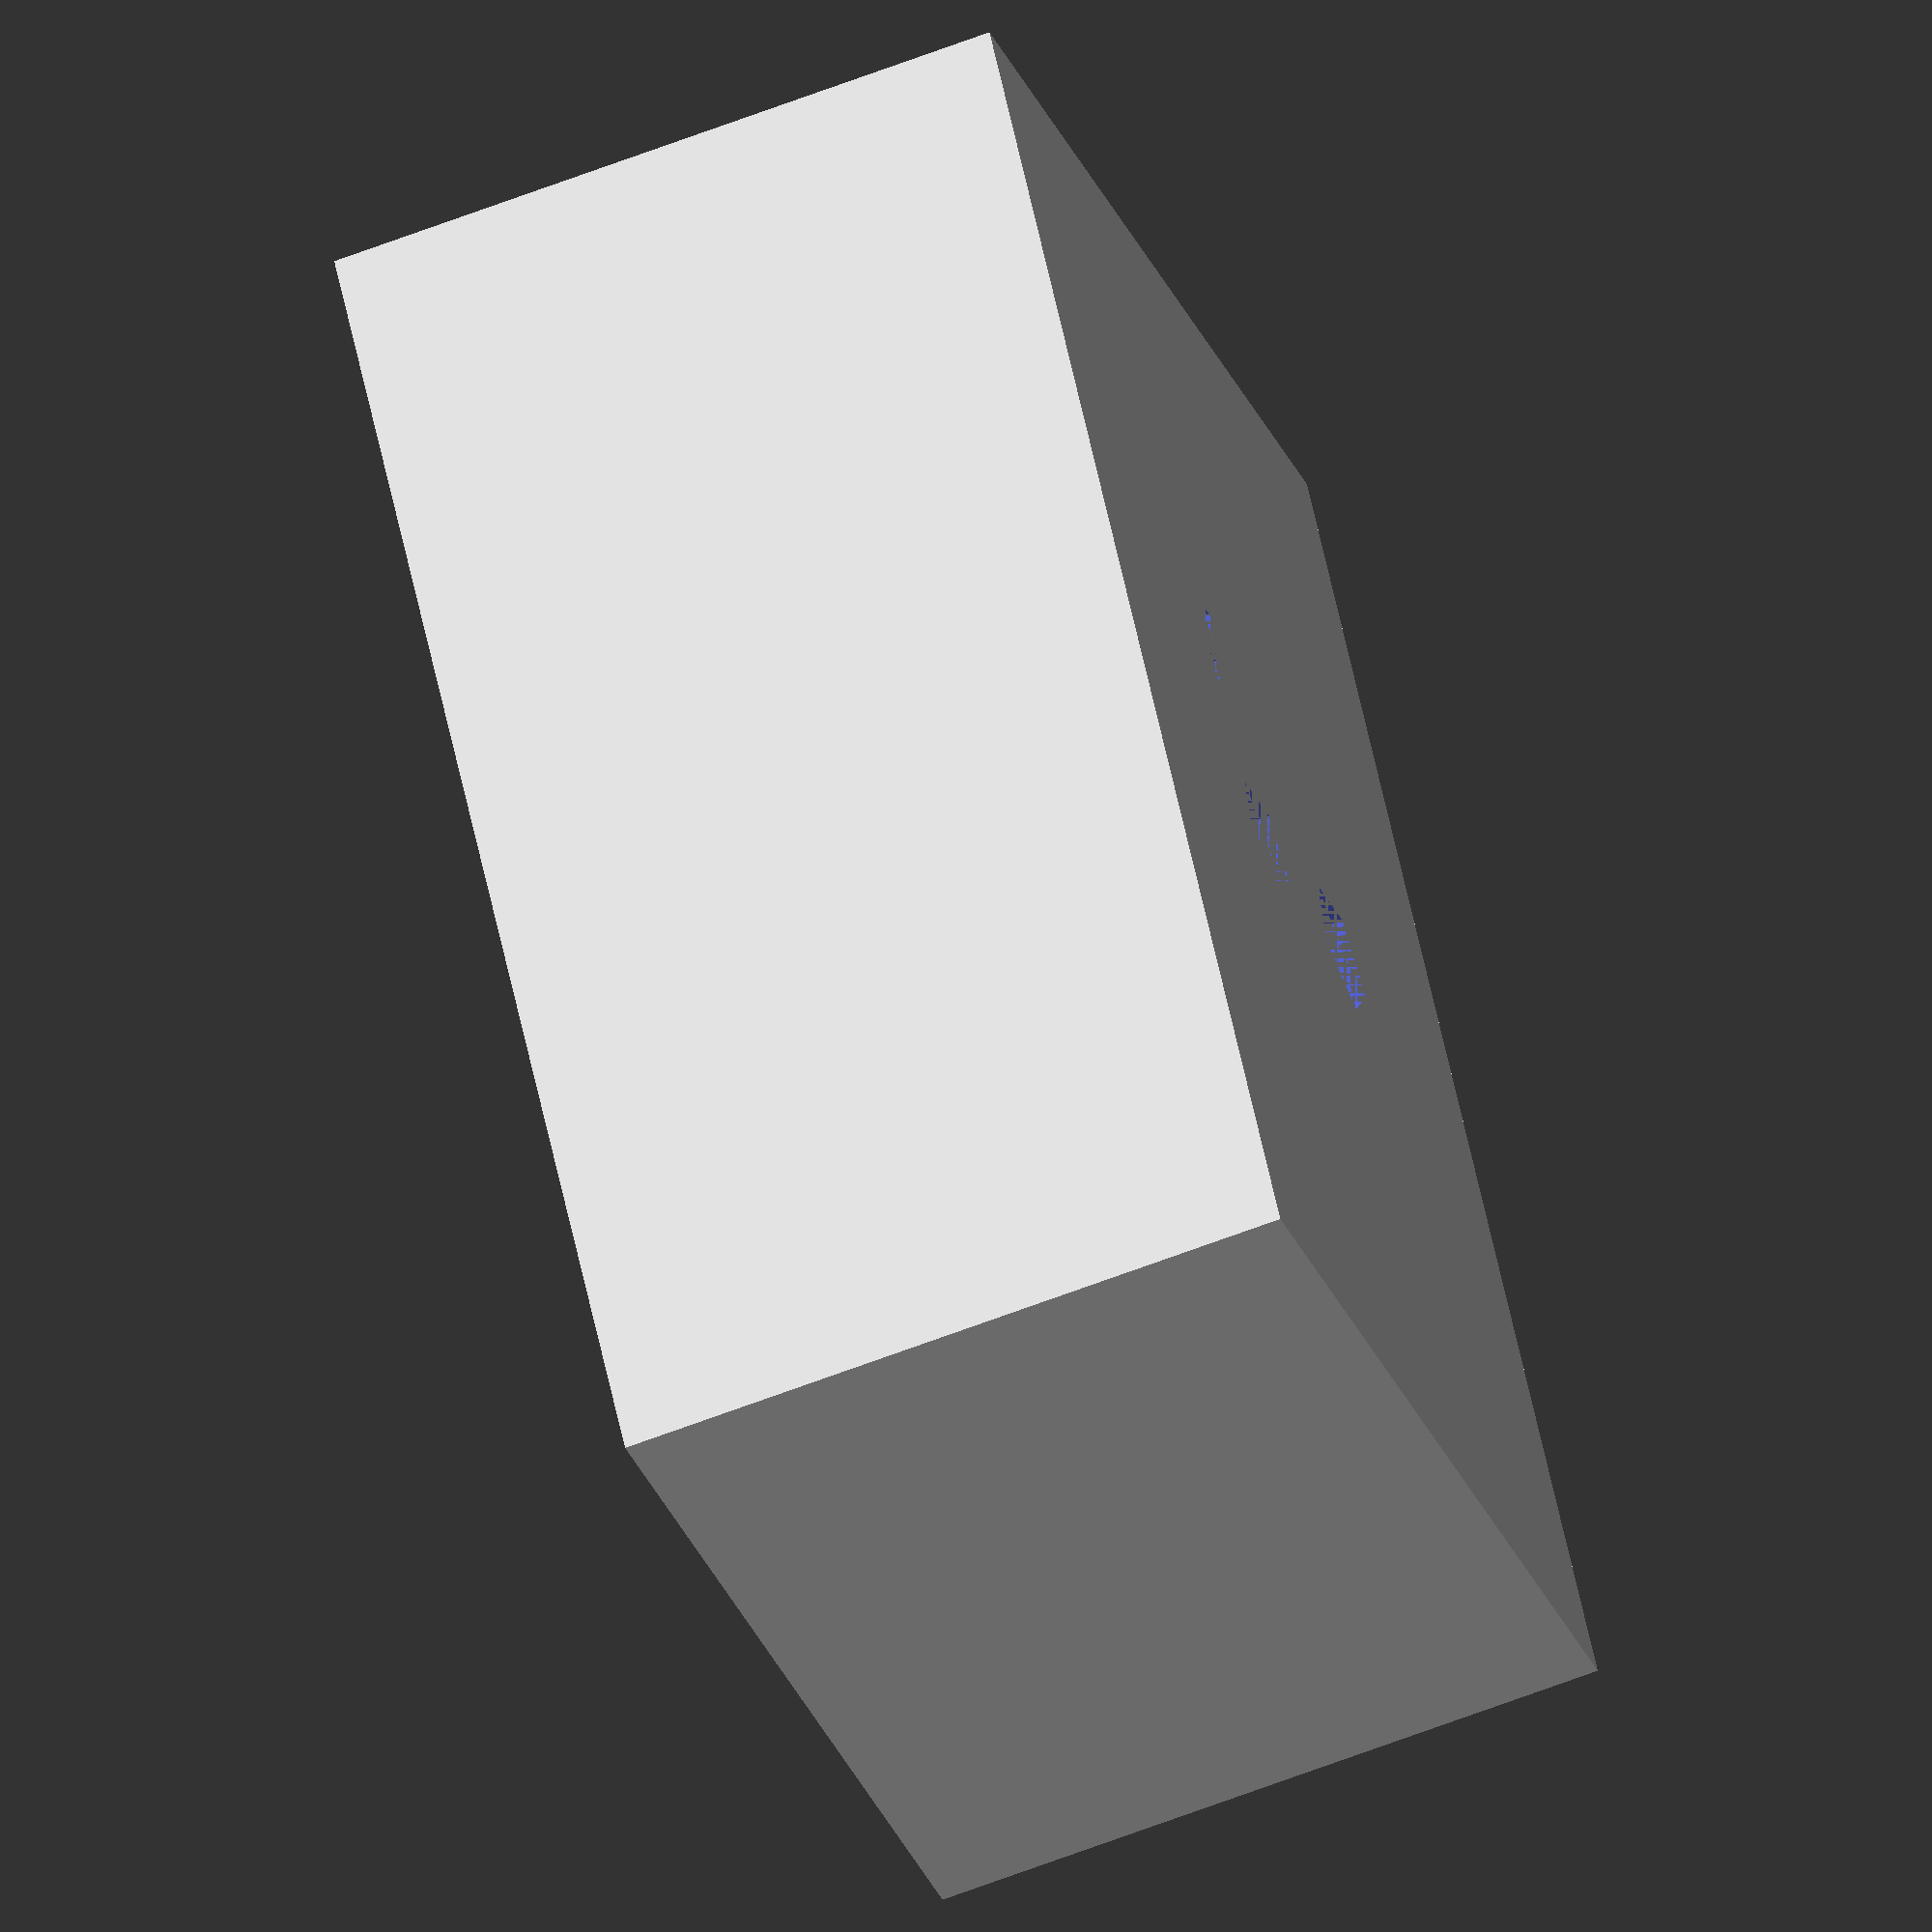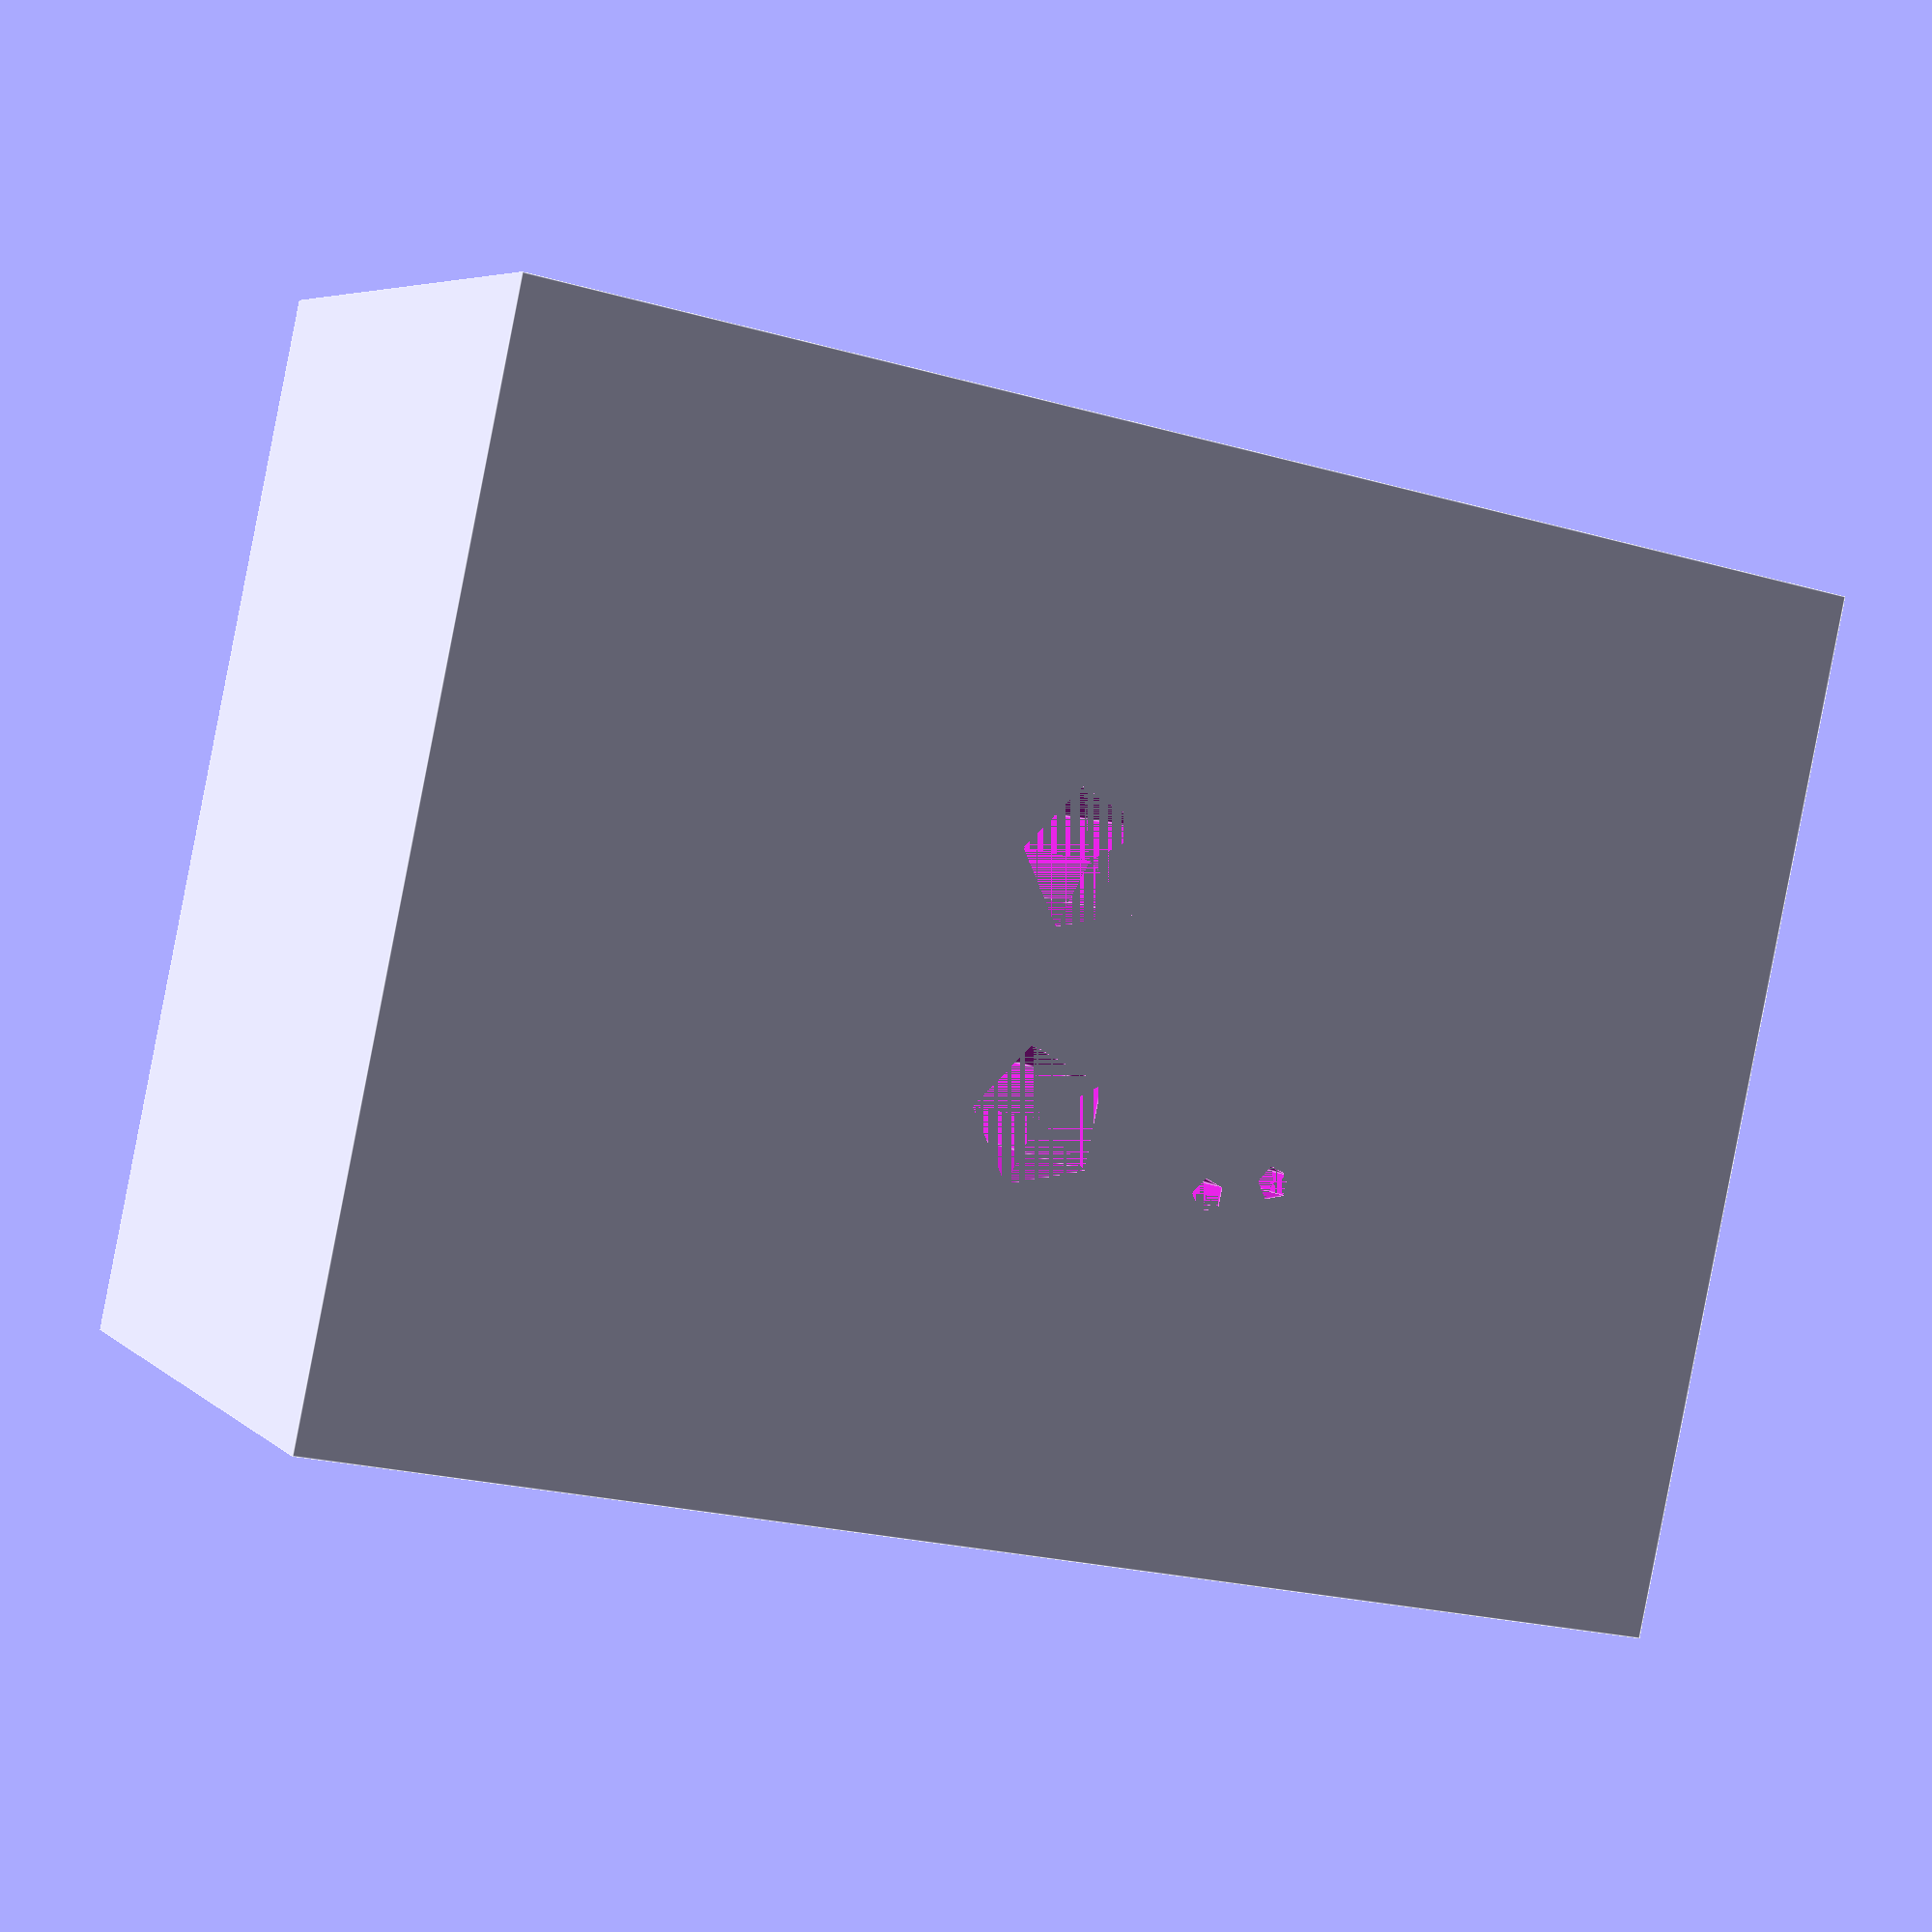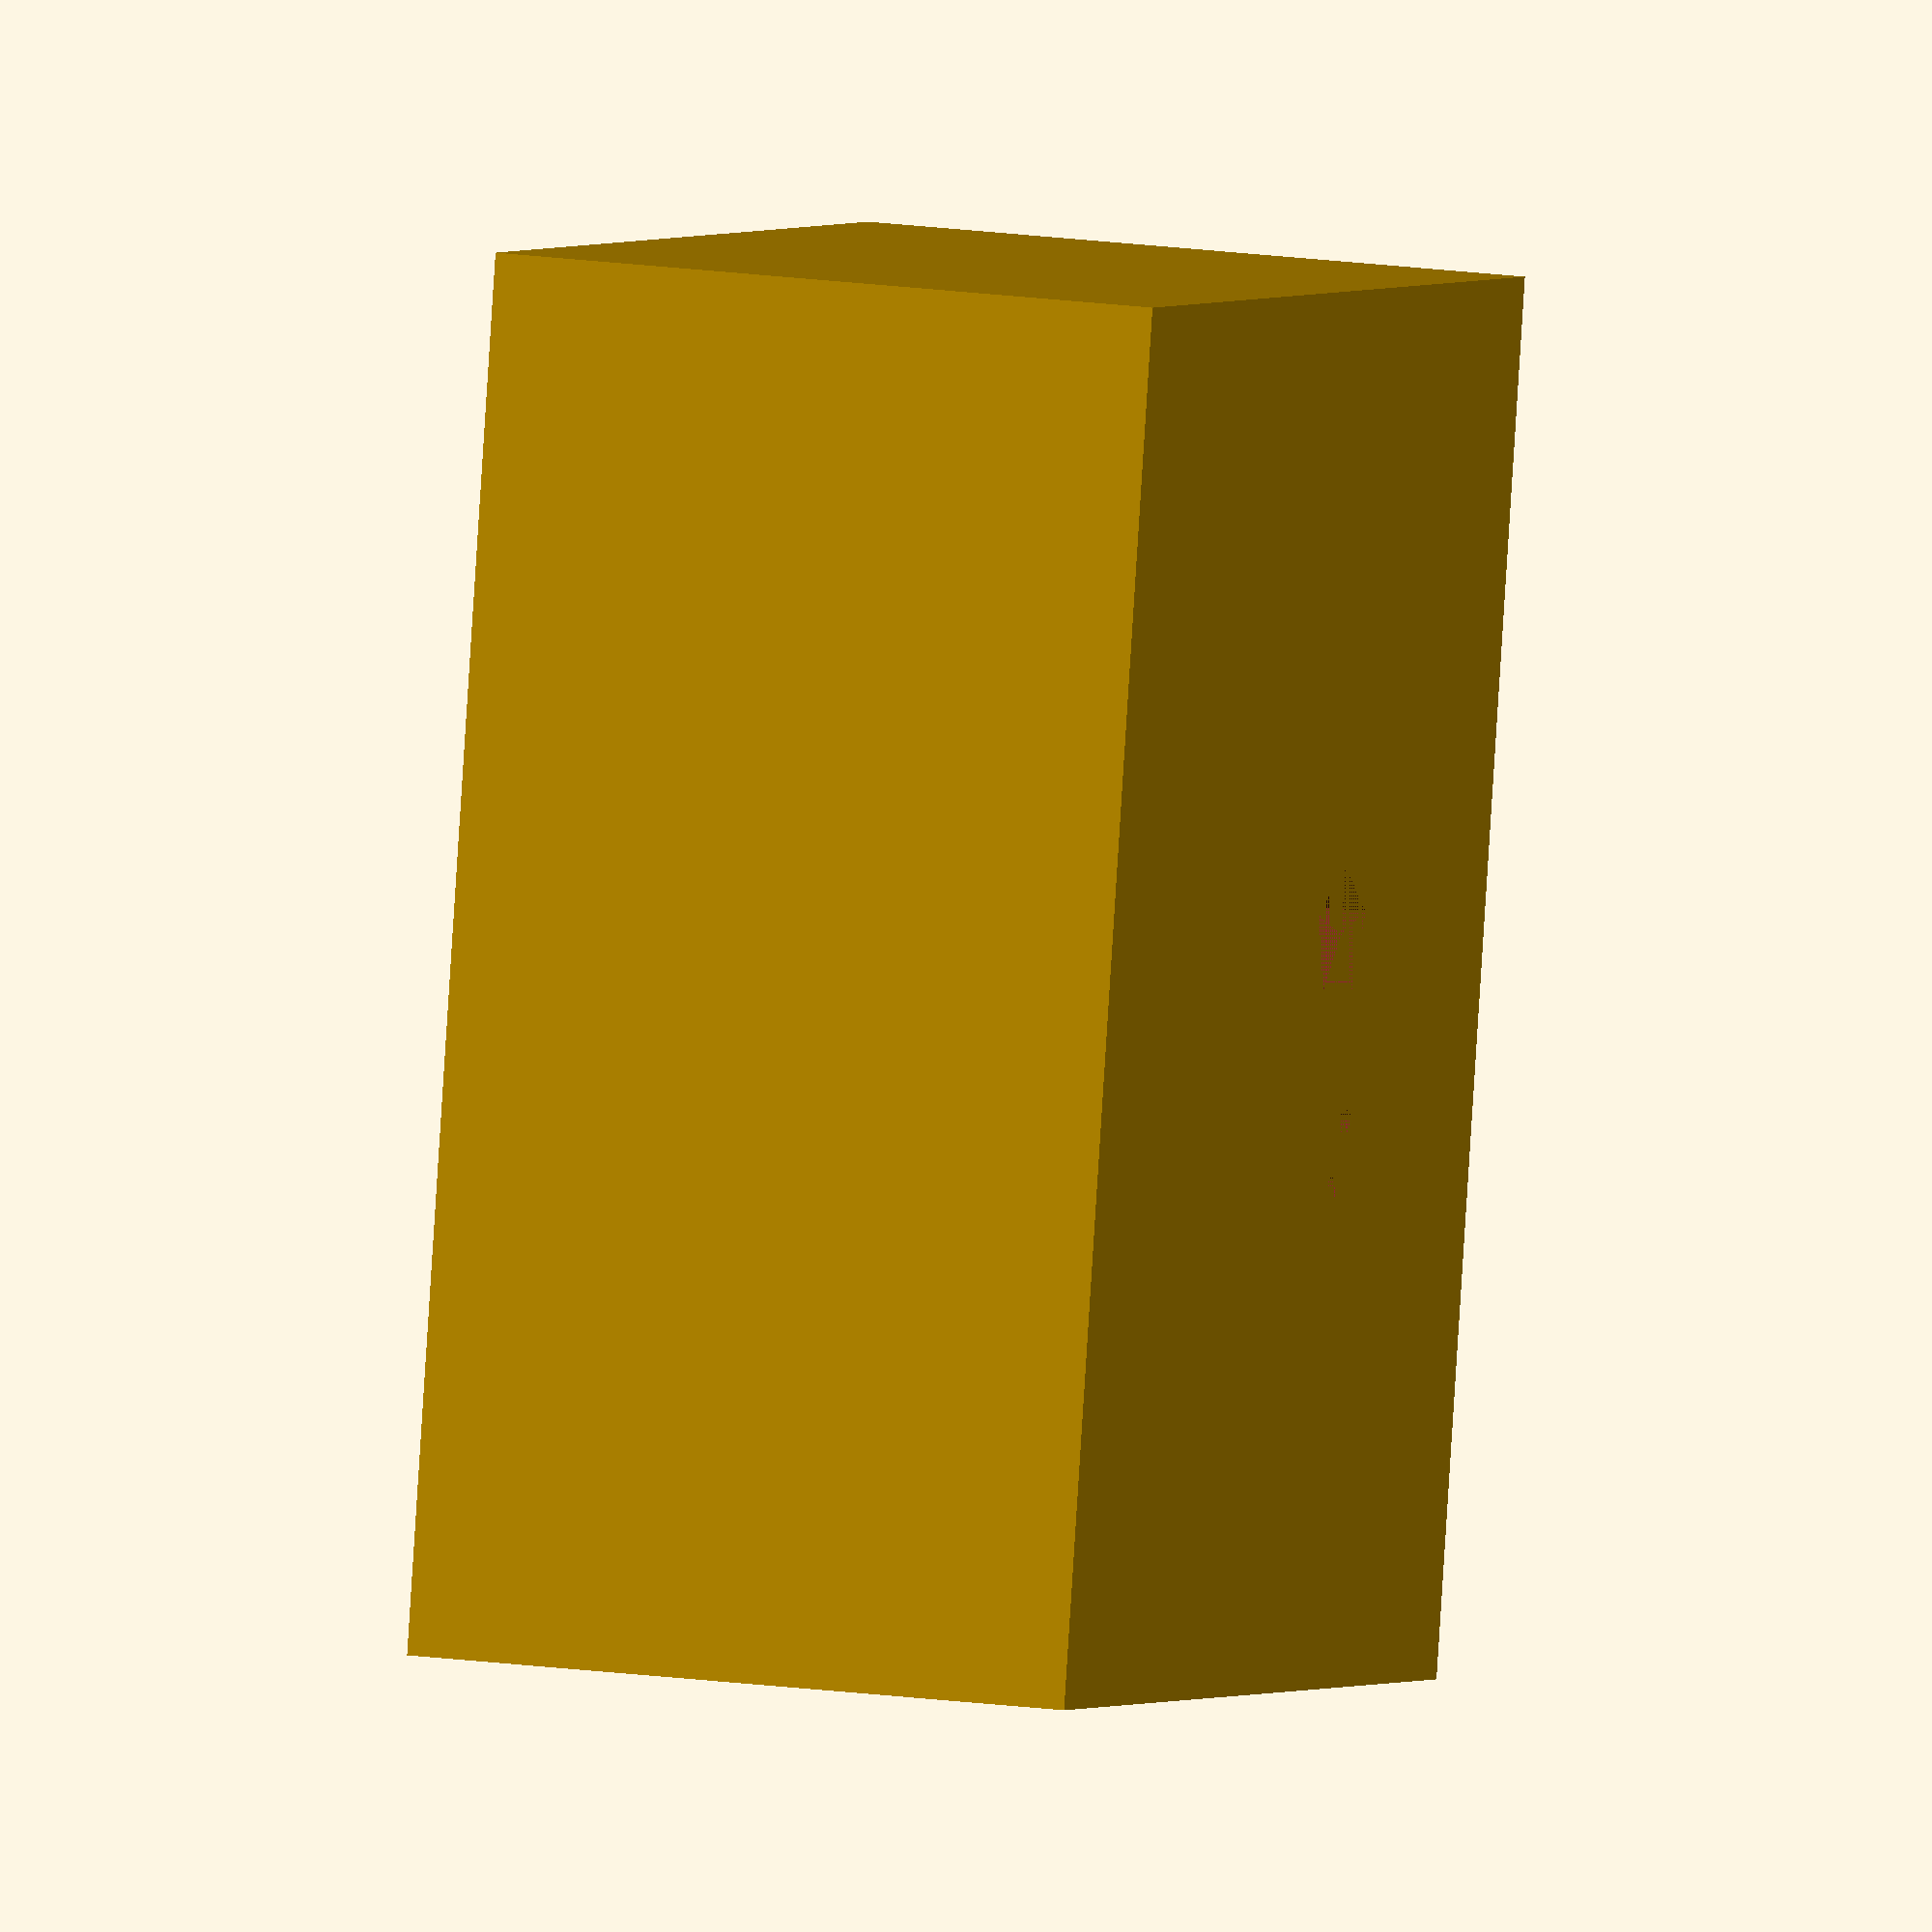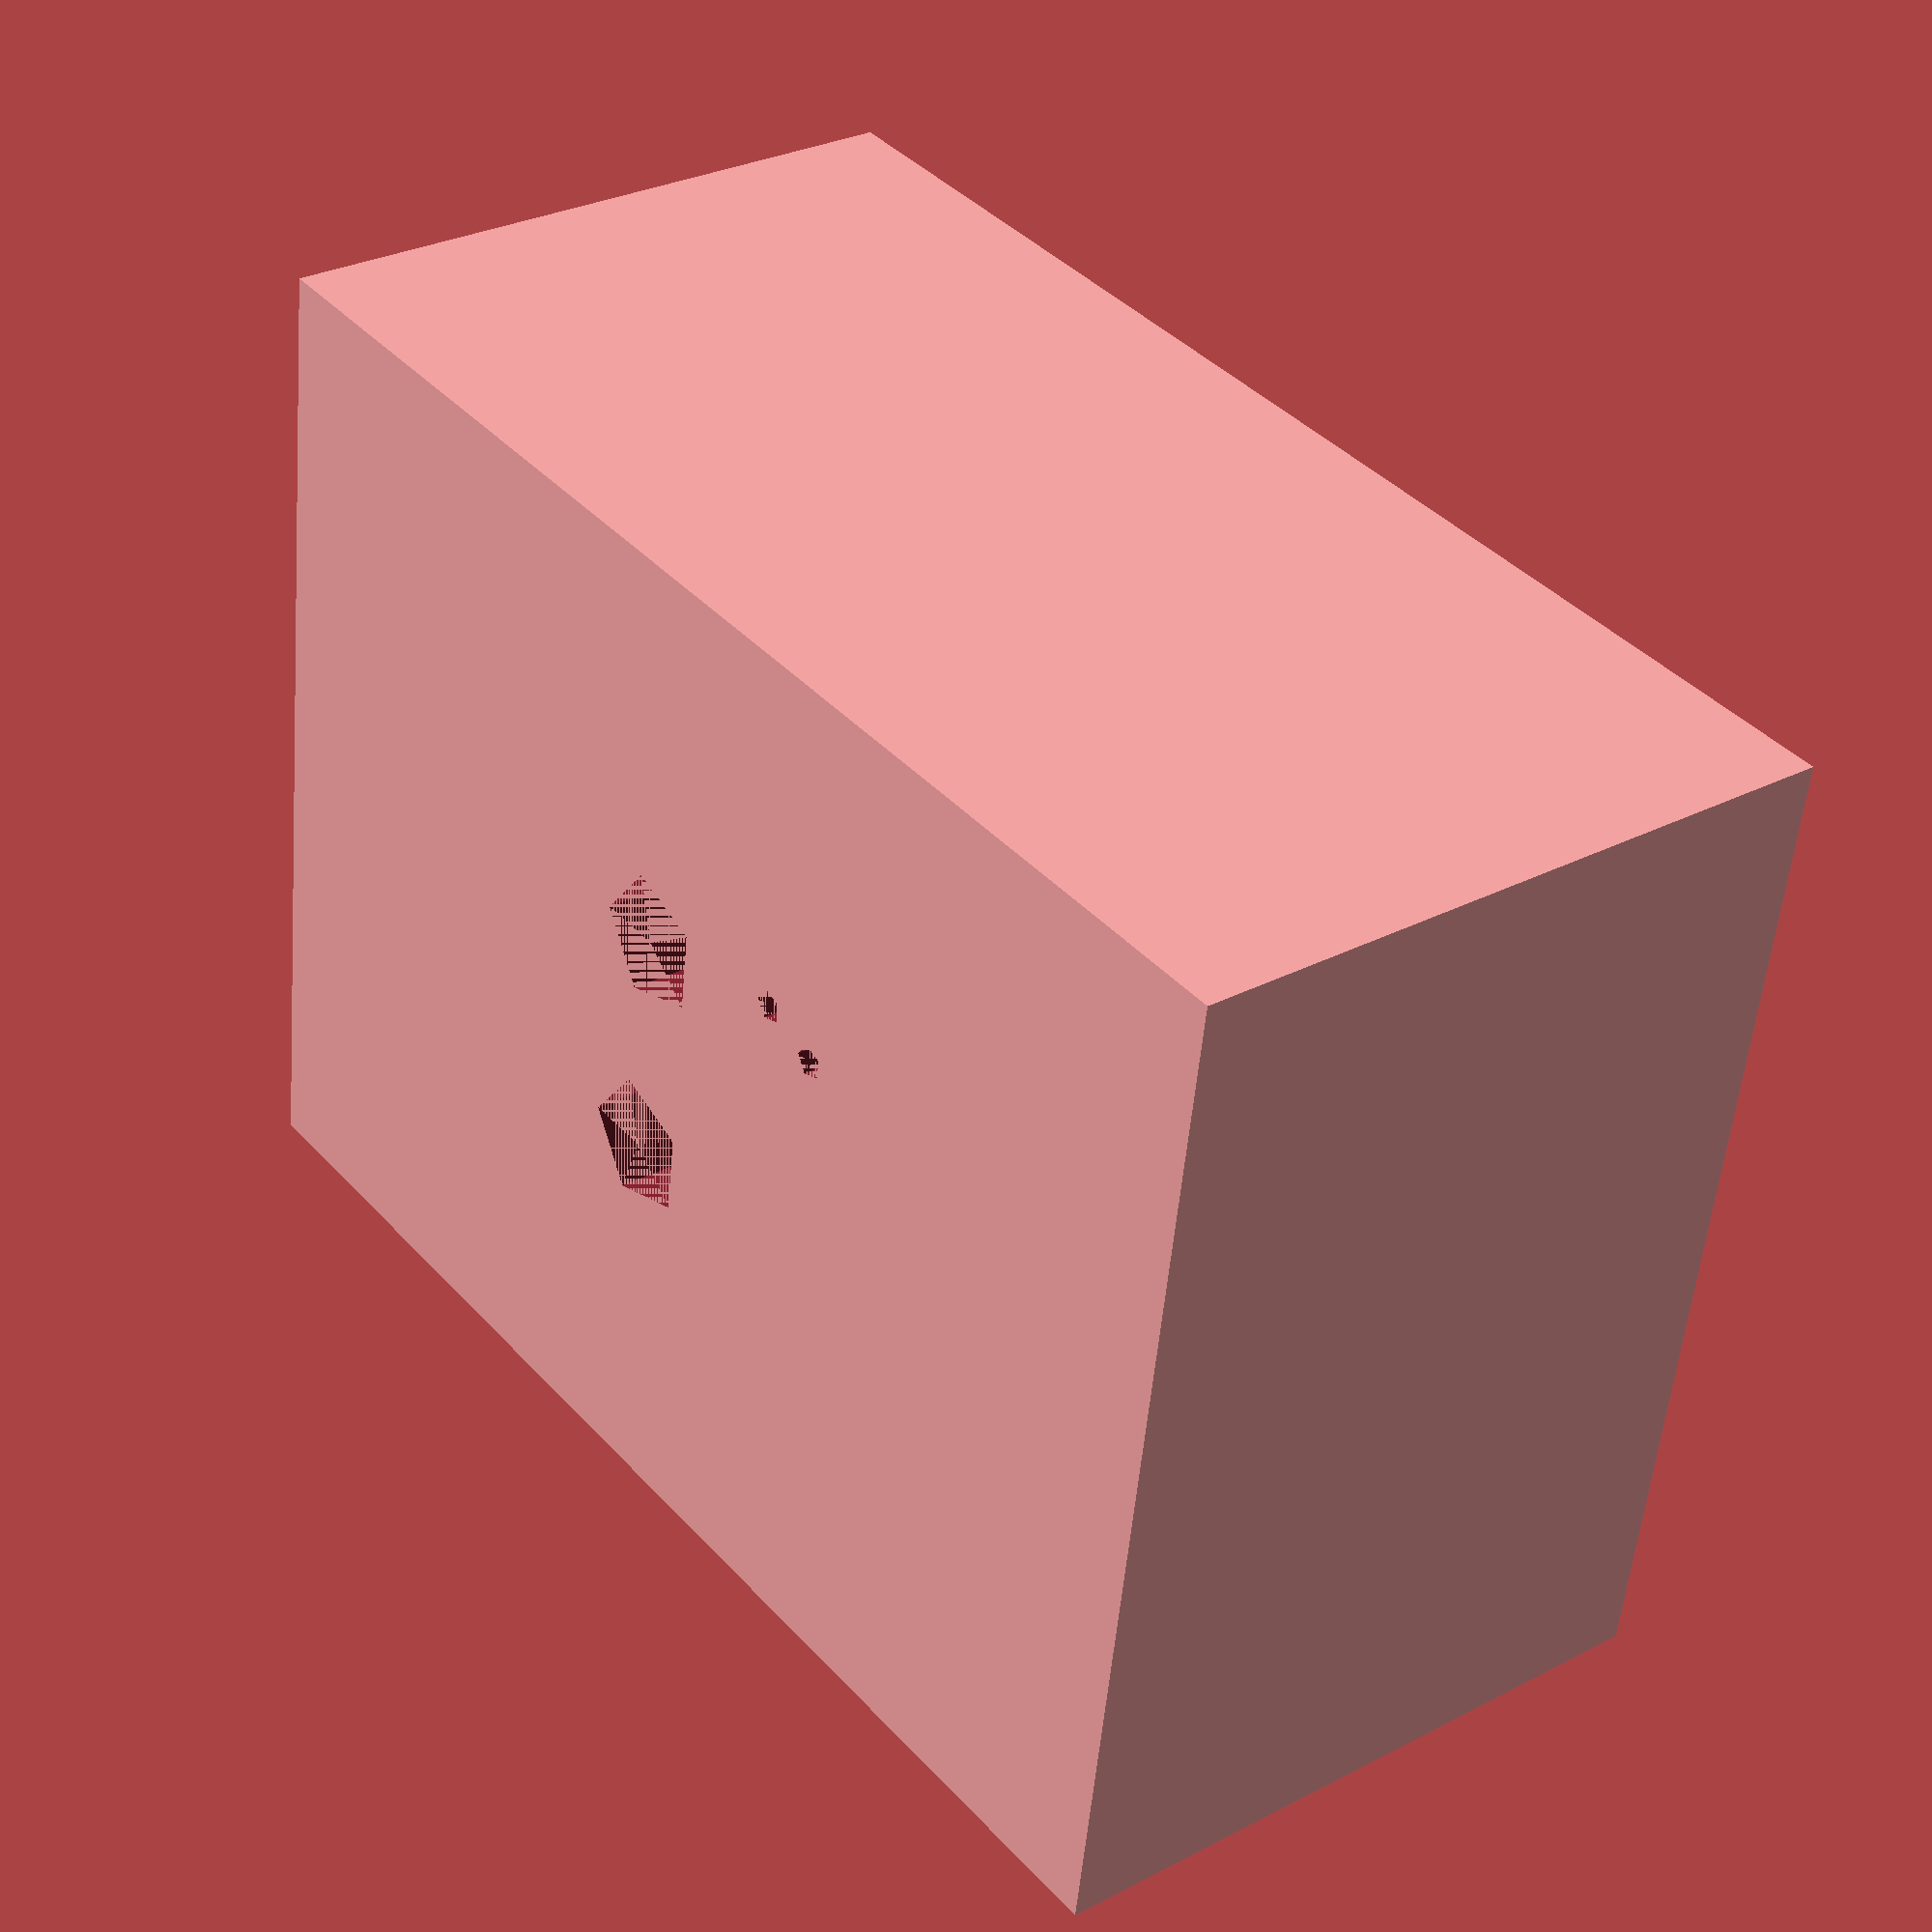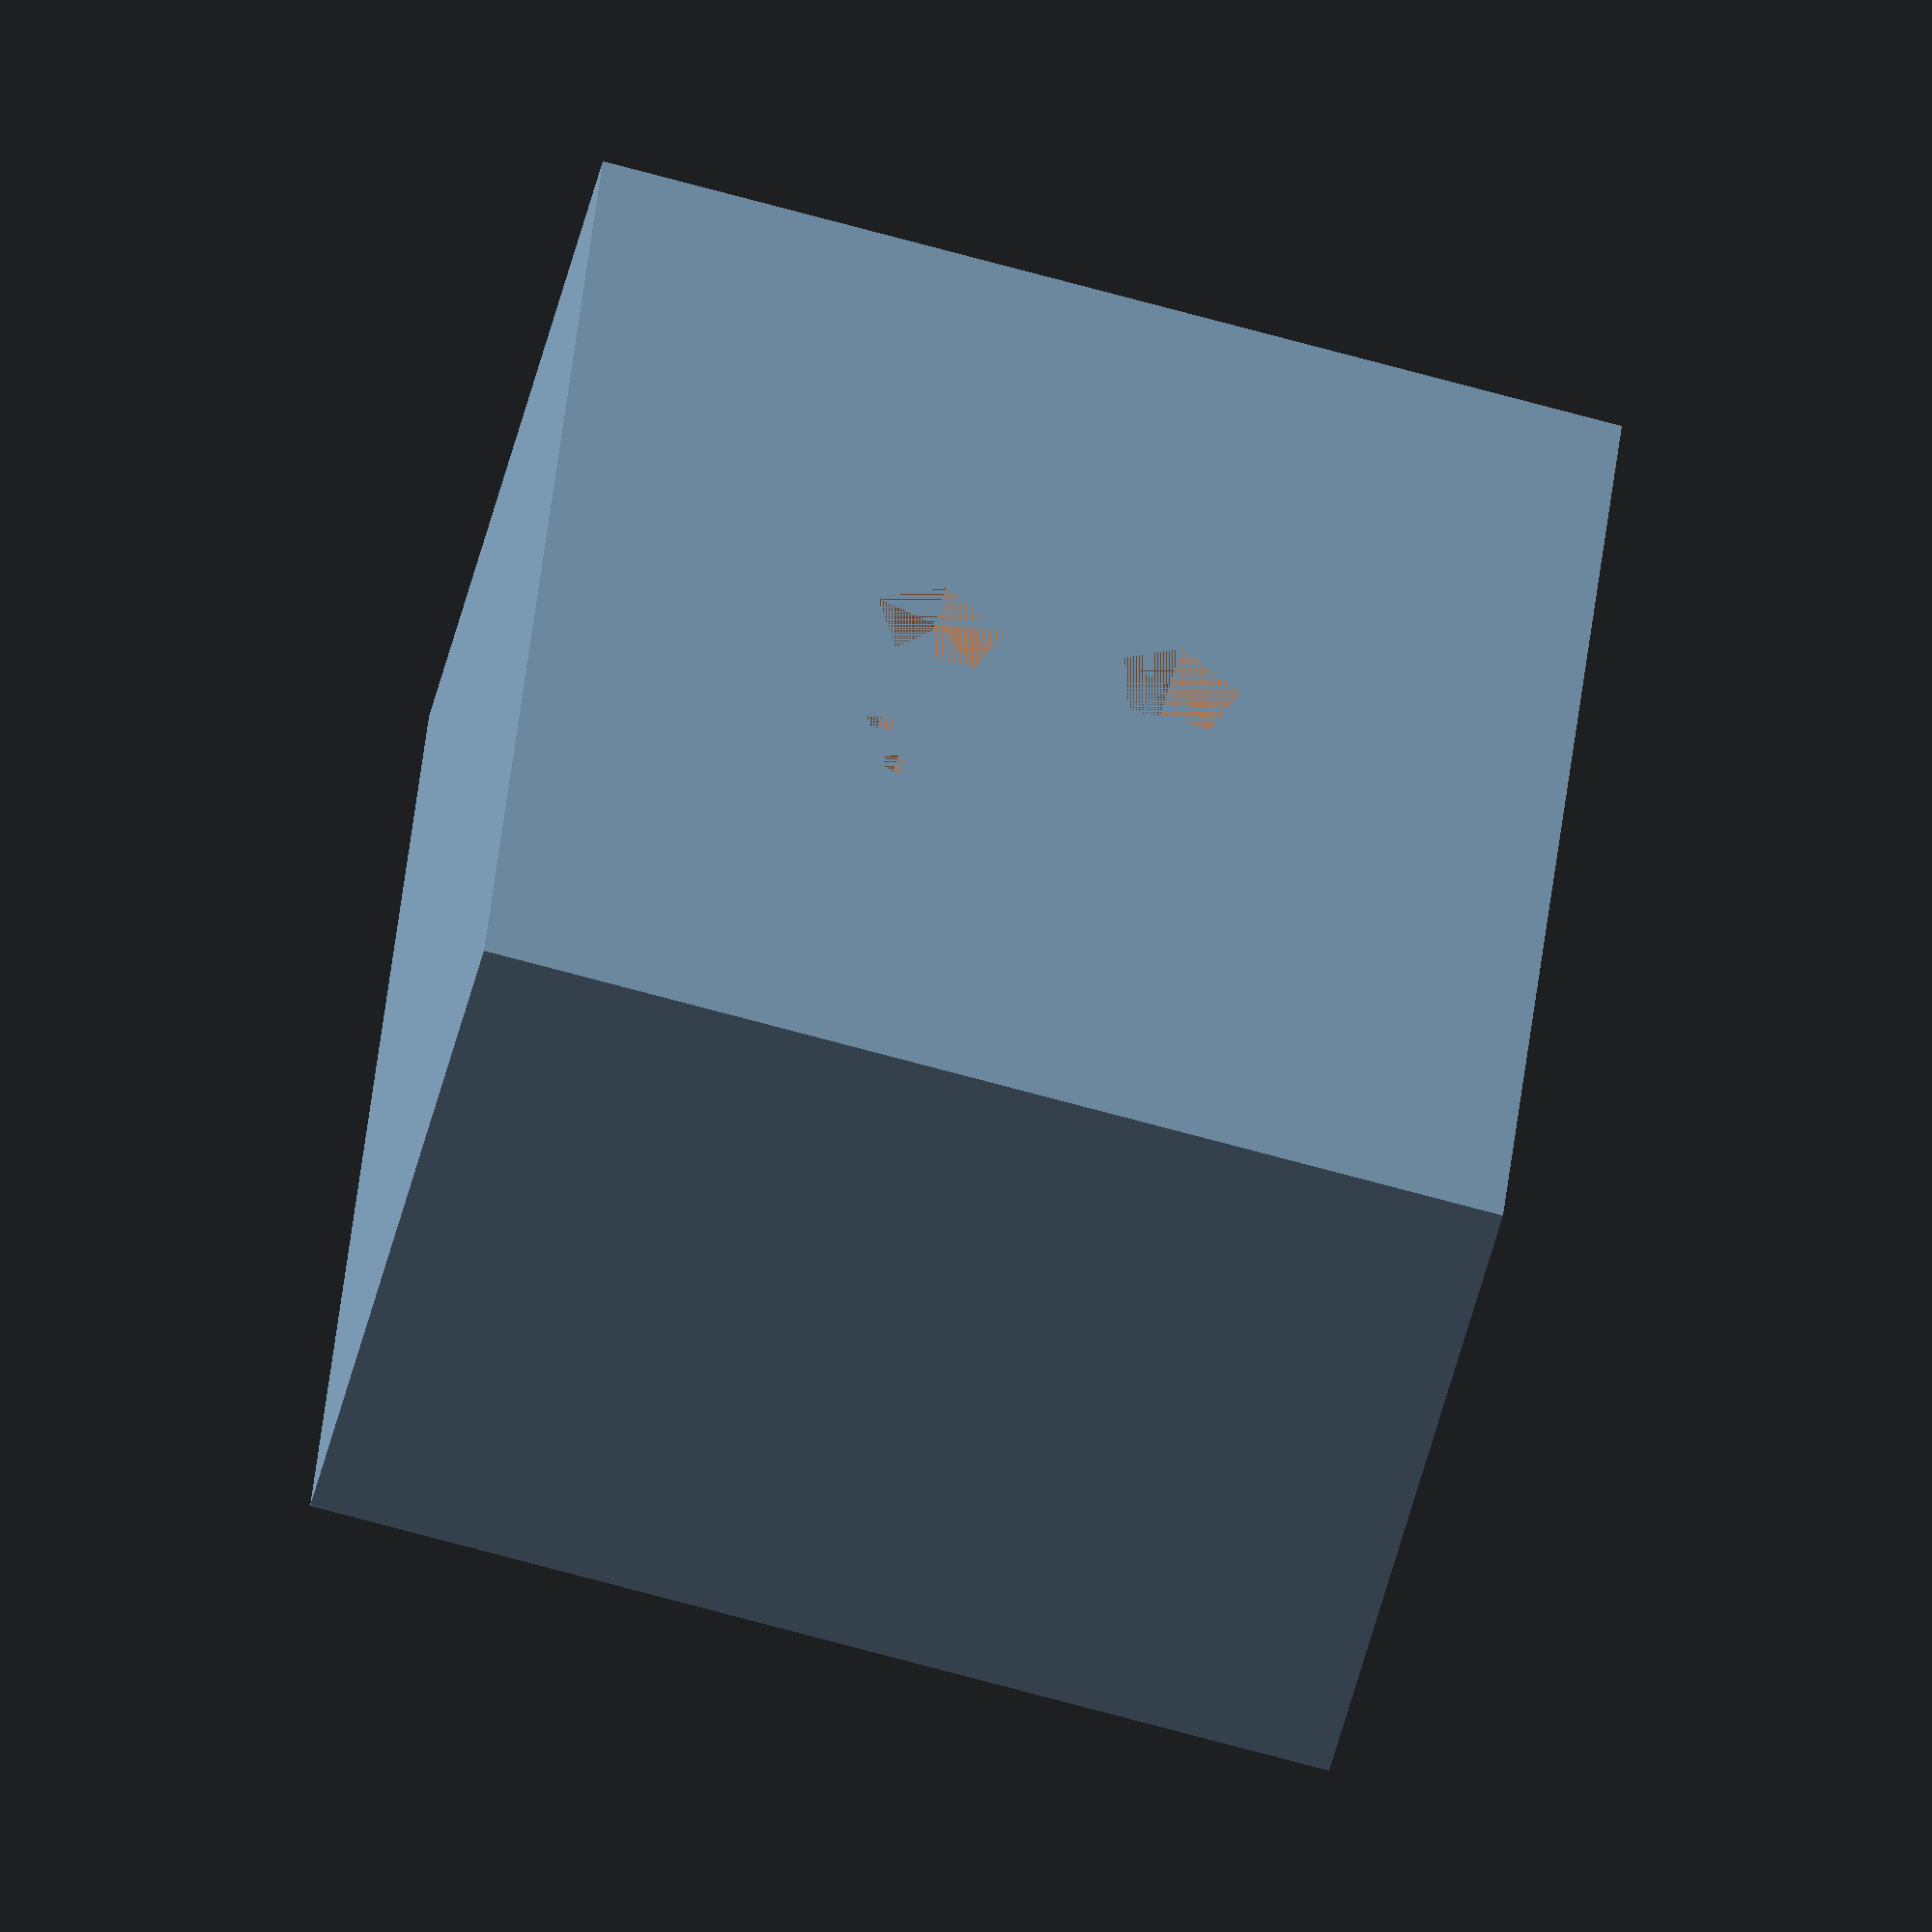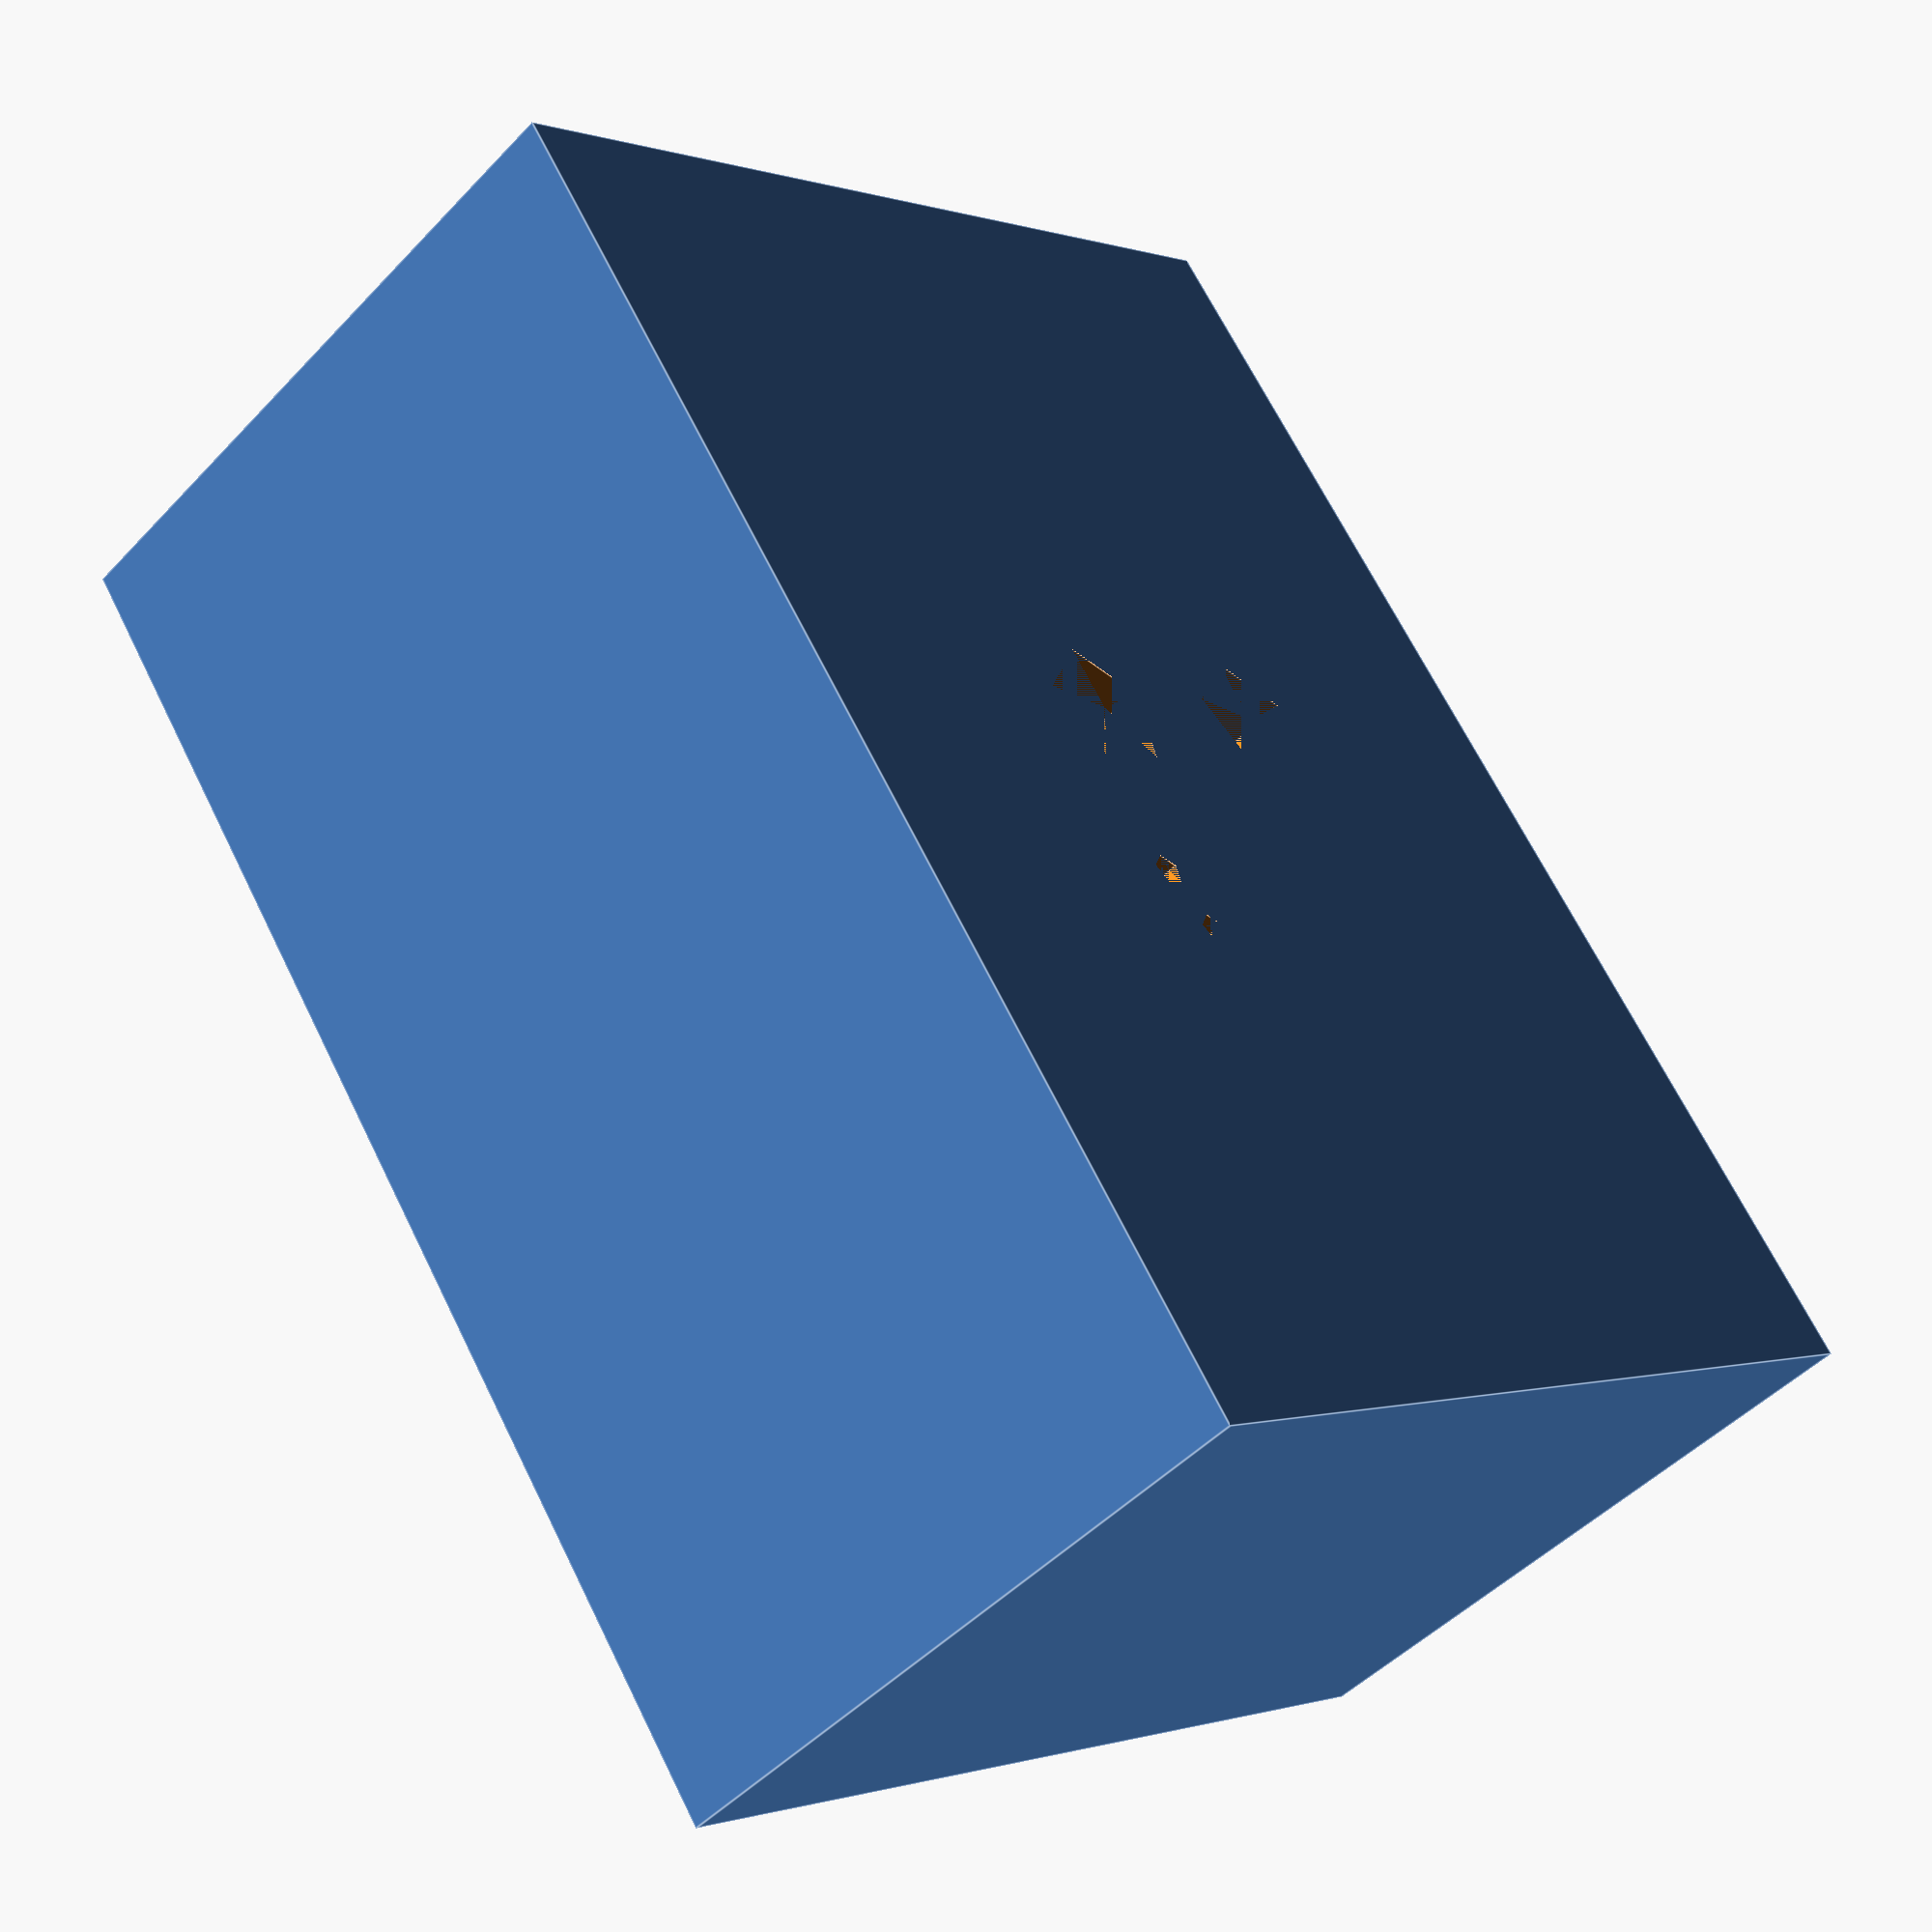
<openscad>
difference() {
	cube([1,.75,.5]);
	translate([.5394,.4616,0])
		cylinder(h = .5, r1 = .0495, r2 = .0495, center = false);
	translate([.5394,.375-.0866,0])
		cylinder(h = .5, r1 = .0495, r2 = .0495, center = false);
	translate([.5-.1417,.4774,0])
		cylinder(h = .5, r1 = .012, r2 = .012, center = false);
	translate([.5-.0945,.375+.1181,0])
		cylinder(h = .5, r1 = .012, r2 = .012, center = false);
}
</openscad>
<views>
elev=243.1 azim=304.5 roll=68.6 proj=o view=solid
elev=354.4 azim=192.1 roll=336.3 proj=p view=edges
elev=347.4 azim=259.9 roll=111.0 proj=o view=solid
elev=151.0 azim=171.7 roll=307.8 proj=p view=solid
elev=54.5 azim=275.0 roll=345.7 proj=o view=wireframe
elev=48.2 azim=234.2 roll=319.0 proj=p view=edges
</views>
